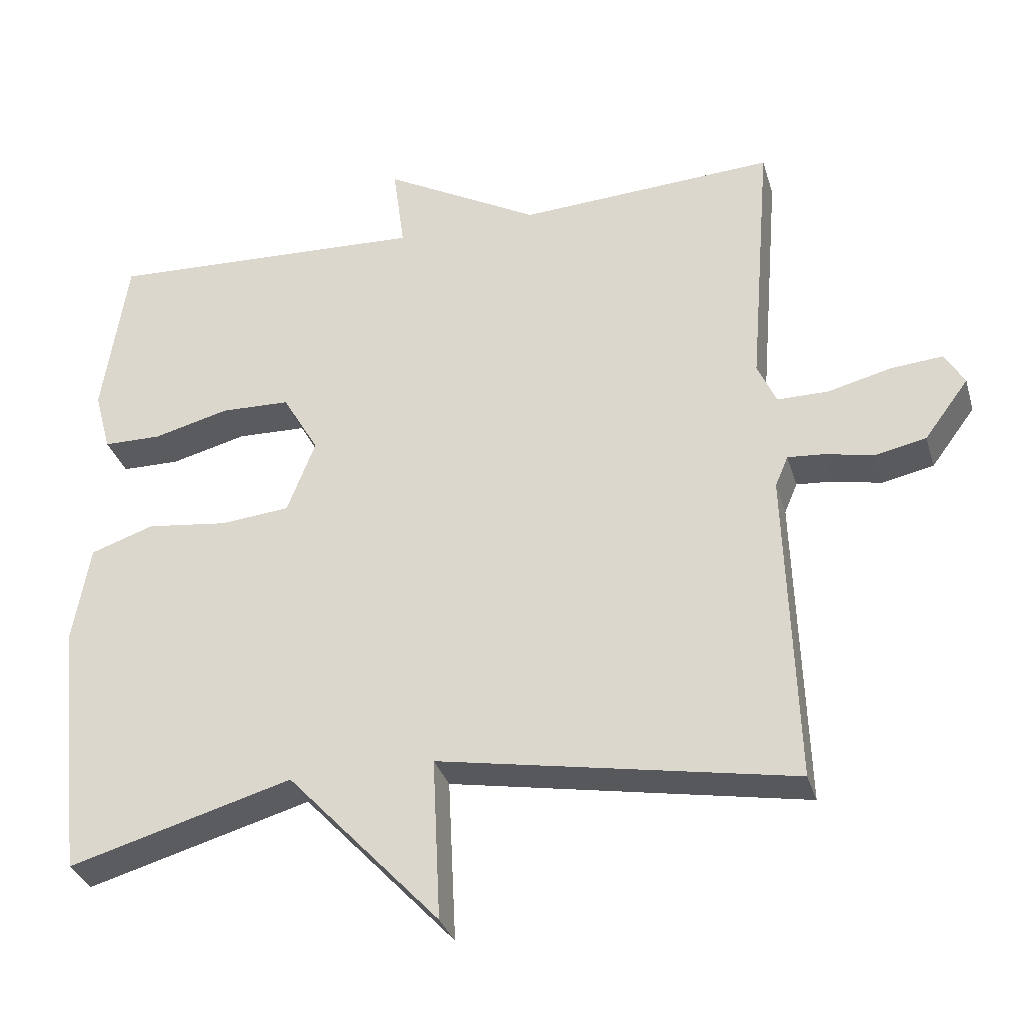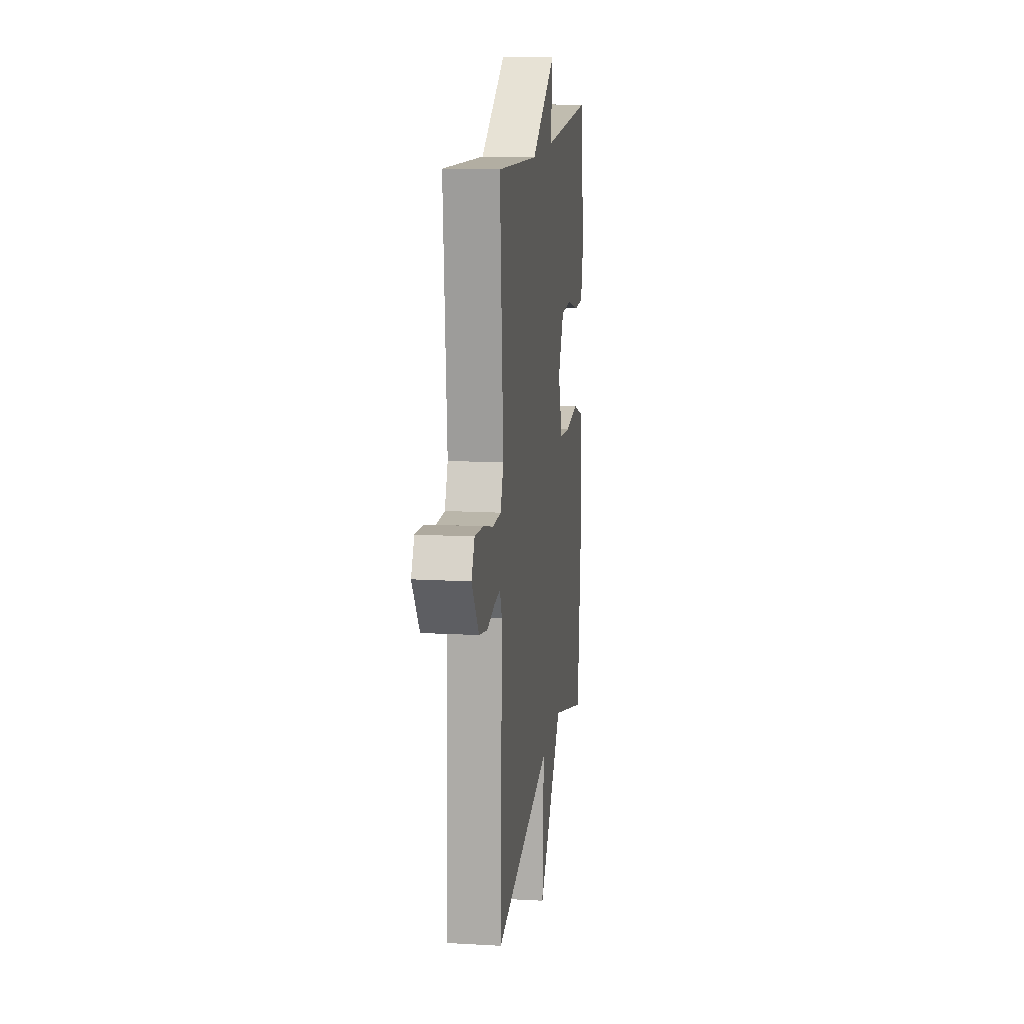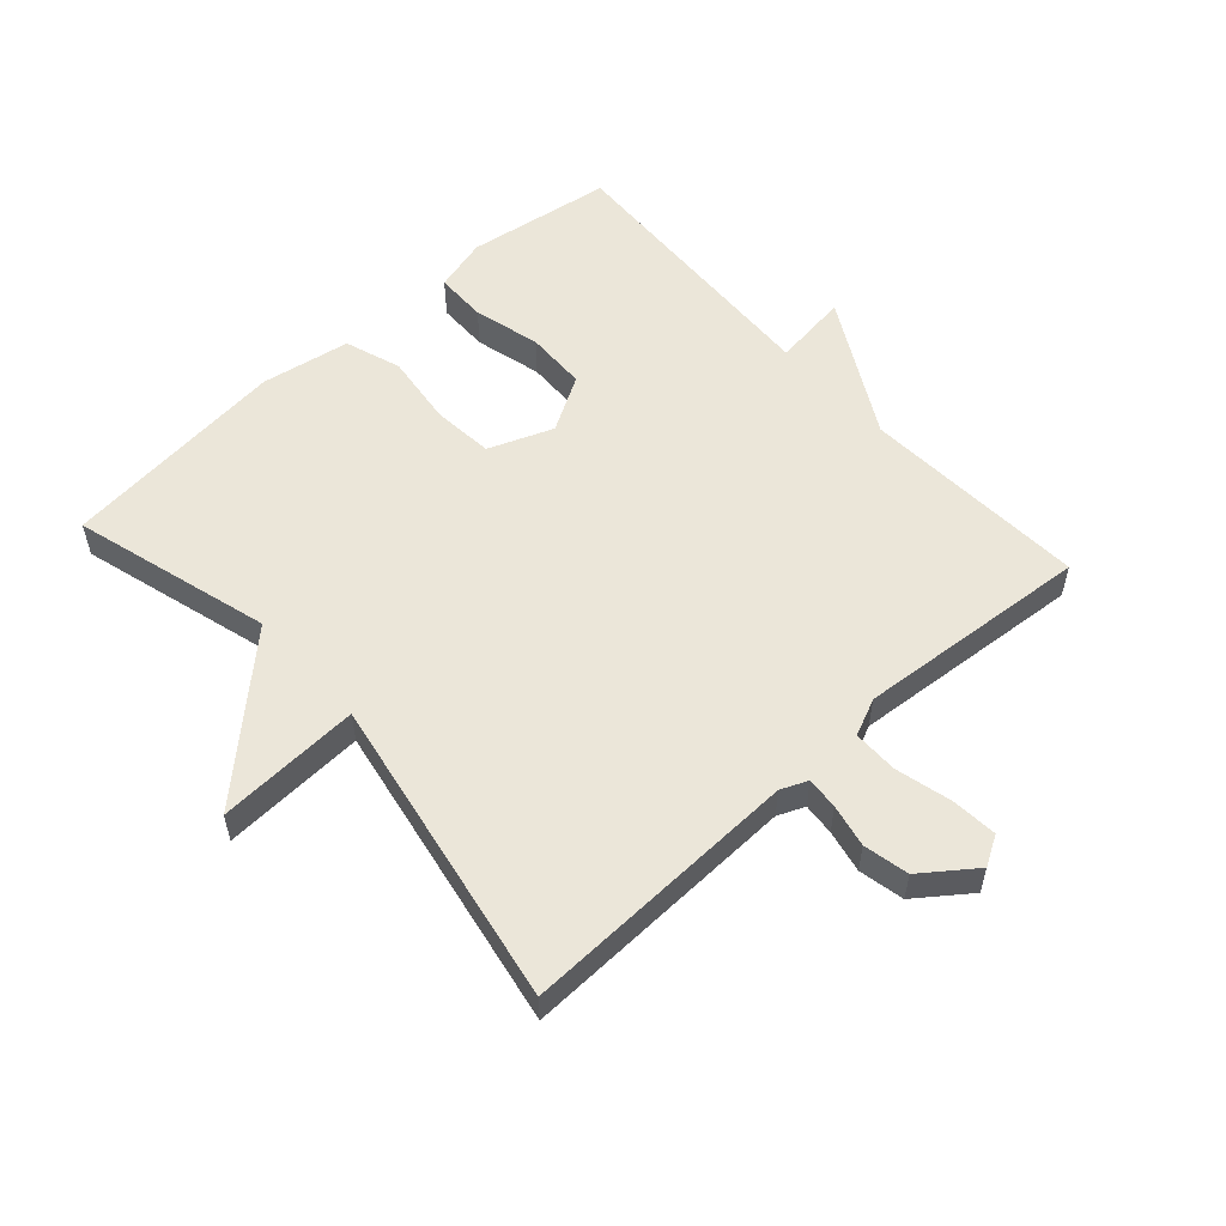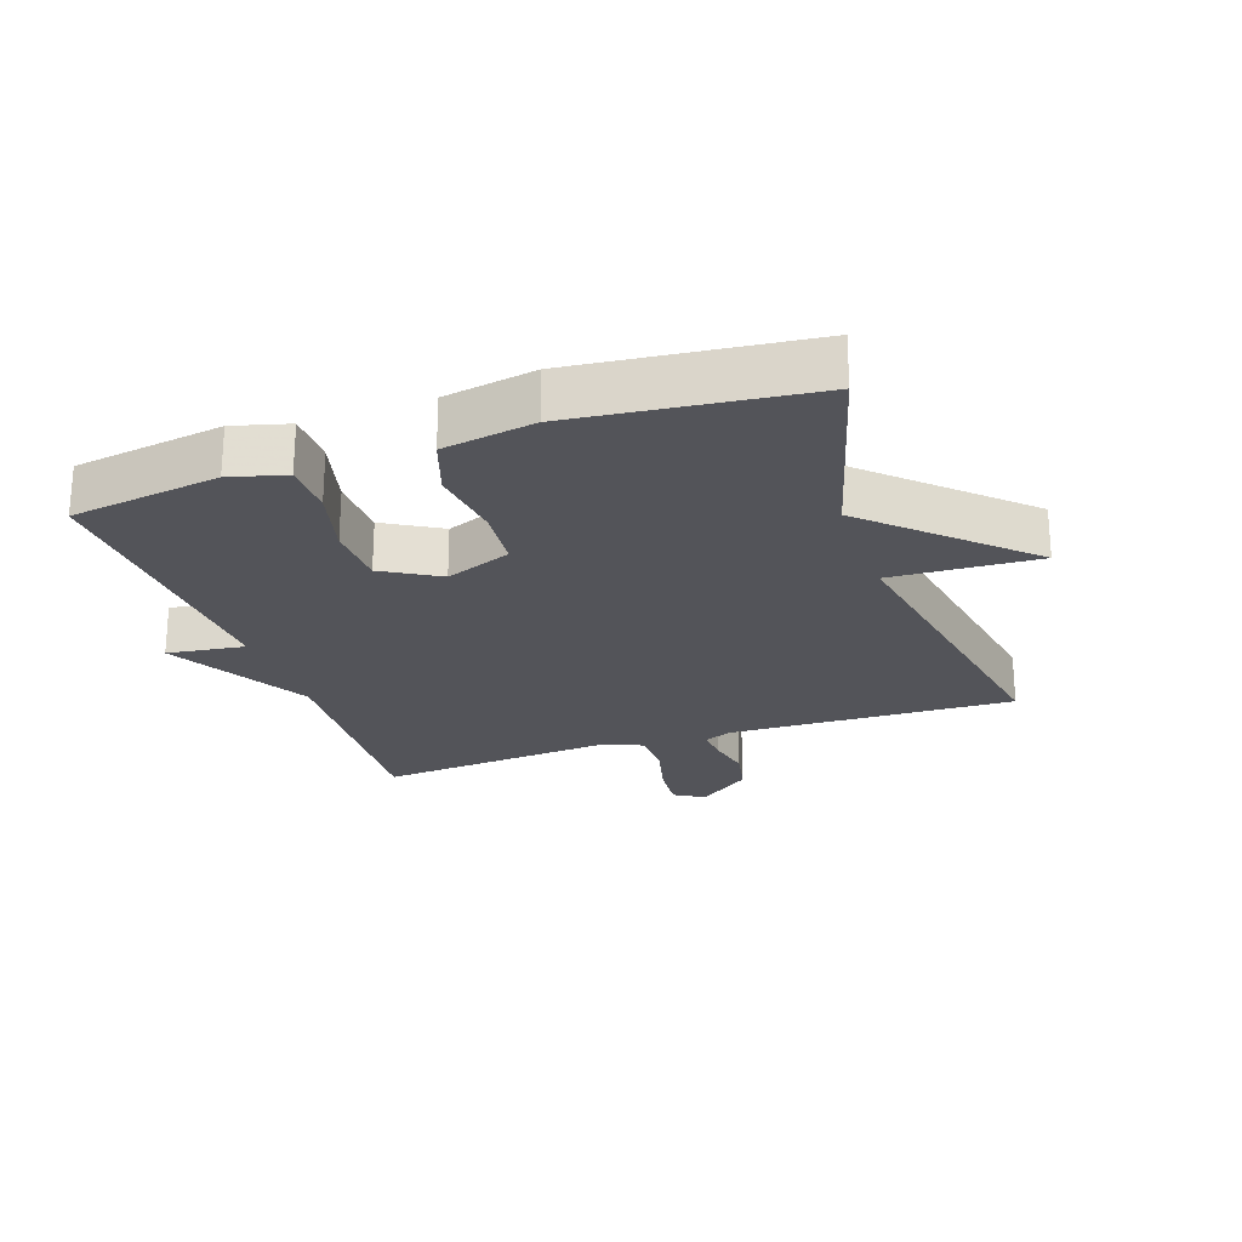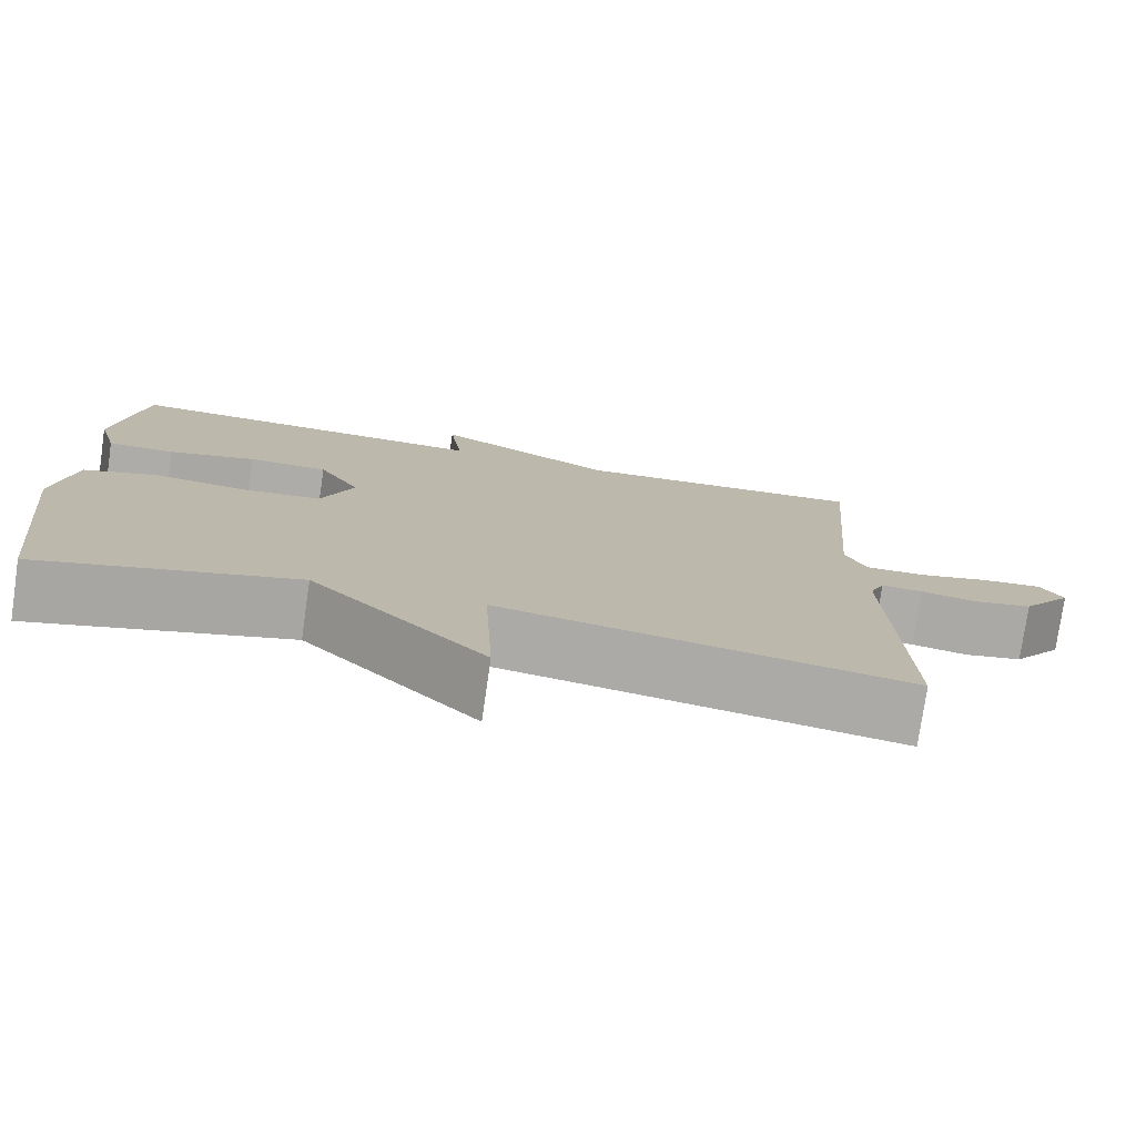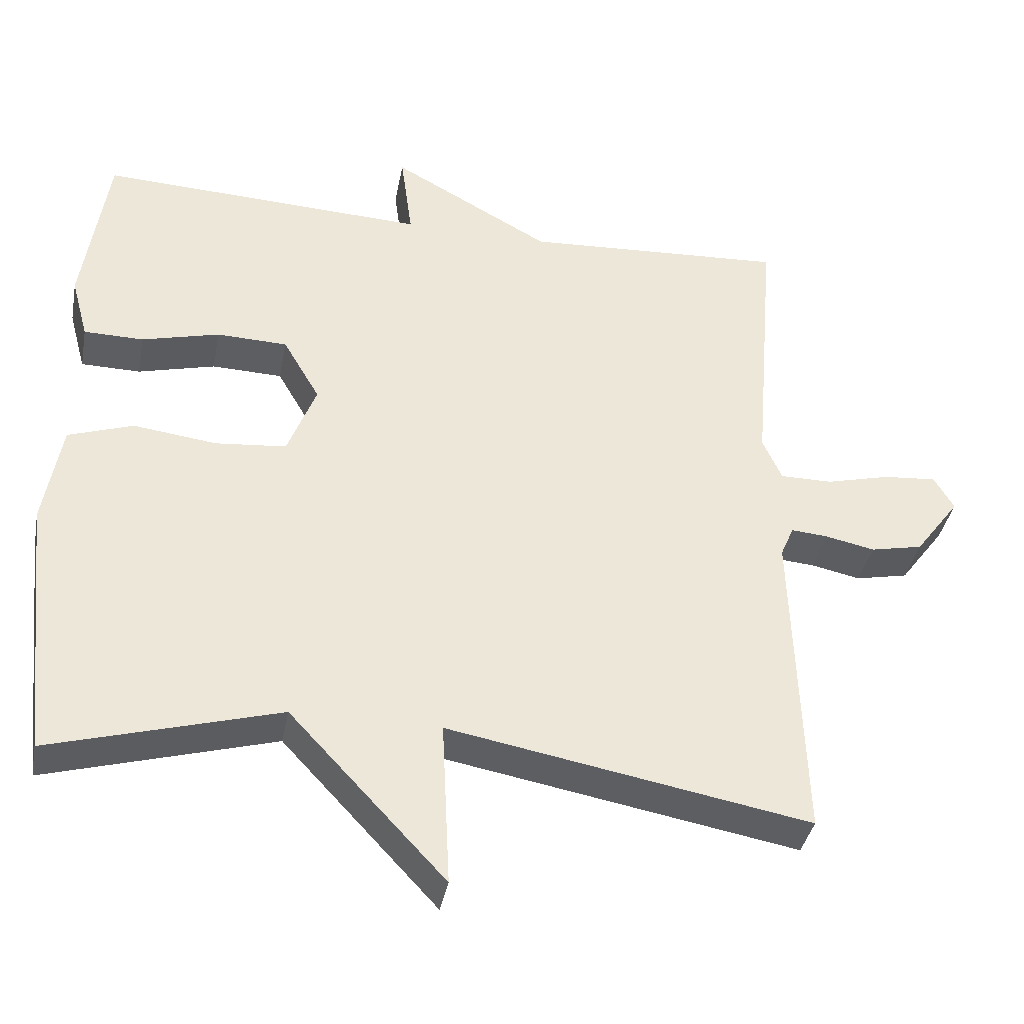
<metadata>
{"format":"obj","ext":"obj","renderer":"f3d","projection":"perspective","resolution":1024,"background":"white","views":[{"elev":-32.5,"azim":-164.3,"up":"+Z"},{"elev":13.8,"azim":-82.8,"up":"+Z"},{"elev":55.5,"azim":-132.0,"up":"+Y"},{"elev":-23.7,"azim":109.0,"up":"+Y"},{"elev":-77.0,"azim":171.8,"up":"+Z"},{"elev":-37.9,"azim":169.3,"up":"+Z"}]}
</metadata>
<code>
v 0.5 0.07 0.5
v 0.534 0.07 0.271
v 0.511 0.07 0.186
v 0.43 0.07 0.185
v 0.325 0.07 0.212
v 0.229 0.07 0.209
v 0.179 0.07 0.123
v 0.218 0.07 0.022
v 0.314 0.07 0.013
v 0.427 0.07 0.027
v 0.515 0.07 -0.003
v 0.539 0.07 -0.143
v 0.5 0.07 -0.5
v 0.19 0.07 -0.412
v -0.021 0.07 -0.637
v -0.01 0.07 -0.412
v -0.5 0.07 -0.5
v -0.486 0.07 -0.063
v -0.504 0.07 -0.021
v -0.554 0.07 -0.025
v -0.621 0.07 -0.039
v -0.692 0.07 -0.024
v -0.753 0.07 0.058
v -0.726 0.07 0.104
v -0.654 0.07 0.098
v -0.567 0.07 0.076
v -0.496 0.07 0.076
v -0.47 0.07 0.134
v -0.5 0.07 0.5
v -0.145 0.07 0.48
v 0.071 0.07 0.599
v 0.055 0.07 0.48
v 0.5 0 0.5
v 0.534 0 0.271
v 0.511 0 0.186
v 0.43 0 0.185
v 0.325 0 0.212
v 0.229 0 0.209
v 0.179 0 0.123
v 0.218 0 0.022
v 0.314 0 0.013
v 0.427 0 0.027
v 0.515 0 -0.003
v 0.539 0 -0.143
v 0.5 0 -0.5
v 0.19 0 -0.412
v -0.021 0 -0.637
v -0.01 0 -0.412
v -0.5 0 -0.5
v -0.486 0 -0.063
v -0.504 0 -0.021
v -0.554 0 -0.025
v -0.621 0 -0.039
v -0.692 0 -0.024
v -0.753 0 0.058
v -0.726 0 0.104
v -0.654 0 0.098
v -0.567 0 0.076
v -0.496 0 0.076
v -0.47 0 0.134
v -0.5 0 0.5
v -0.145 0 0.48
v 0.071 0 0.599
v 0.055 0 0.48
f 30 31 32
f 28 29 30
f 27 28 30 32
f 24 25 26
f 23 24 26
f 22 23 26
f 21 22 26
f 20 21 26
f 19 20 26 27
f 27 32 1
f 19 27 1
f 18 19 1
f 14 15 16
f 12 13 14
f 11 12 14
f 10 11 14
f 9 10 14
f 8 9 14 16
f 16 17 18
f 8 16 18
f 7 8 18
f 3 4 5
f 2 3 5
f 1 2 5
f 1 5 6
f 18 1 6
f 6 7 18
f 64 63 62
f 62 61 60
f 64 62 60 59
f 58 57 56
f 58 56 55
f 58 55 54
f 58 54 53
f 58 53 52
f 59 58 52 51
f 33 64 59
f 33 59 51
f 33 51 50
f 48 47 46
f 46 45 44
f 46 44 43
f 46 43 42
f 46 42 41
f 48 46 41 40
f 50 49 48
f 50 48 40
f 50 40 39
f 37 36 35
f 37 35 34
f 37 34 33
f 38 37 33
f 38 33 50
f 50 39 38
f 1 33 34 2
f 2 34 35 3
f 3 35 36 4
f 4 36 37 5
f 5 37 38 6
f 6 38 39 7
f 7 39 40 8
f 8 40 41 9
f 9 41 42 10
f 10 42 43 11
f 11 43 44 12
f 12 44 45 13
f 13 45 46 14
f 14 46 47 15
f 15 47 48 16
f 16 48 49 17
f 17 49 50 18
f 18 50 51 19
f 19 51 52 20
f 20 52 53 21
f 21 53 54 22
f 22 54 55 23
f 23 55 56 24
f 24 56 57 25
f 25 57 58 26
f 26 58 59 27
f 27 59 60 28
f 28 60 61 29
f 29 61 62 30
f 30 62 63 31
f 31 63 64 32
f 32 64 33 1

</code>
